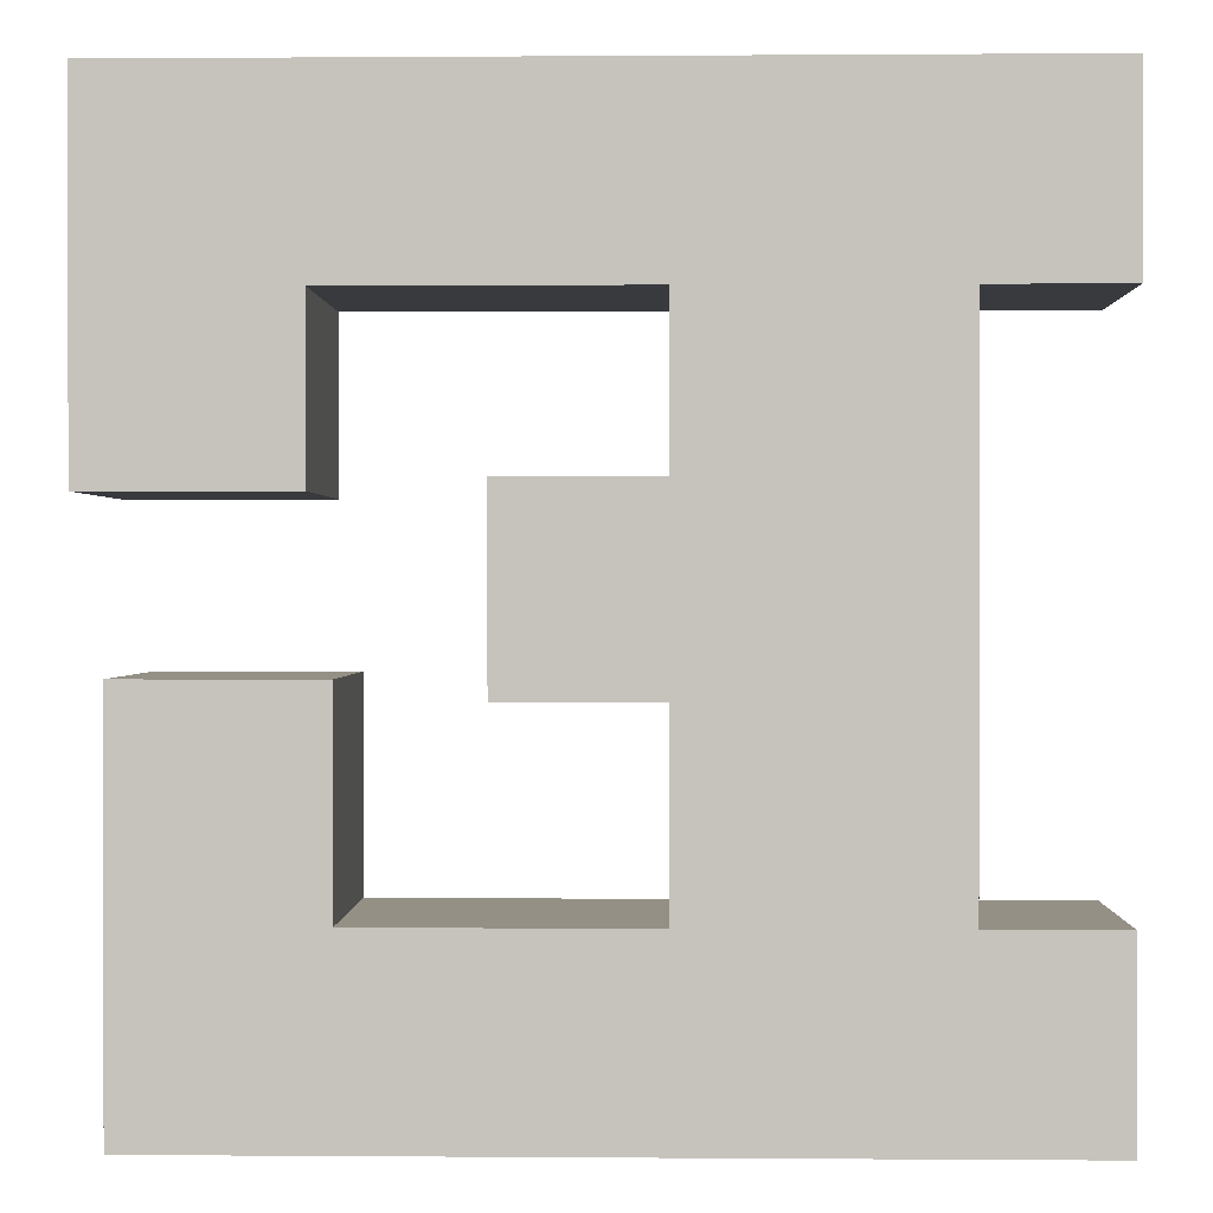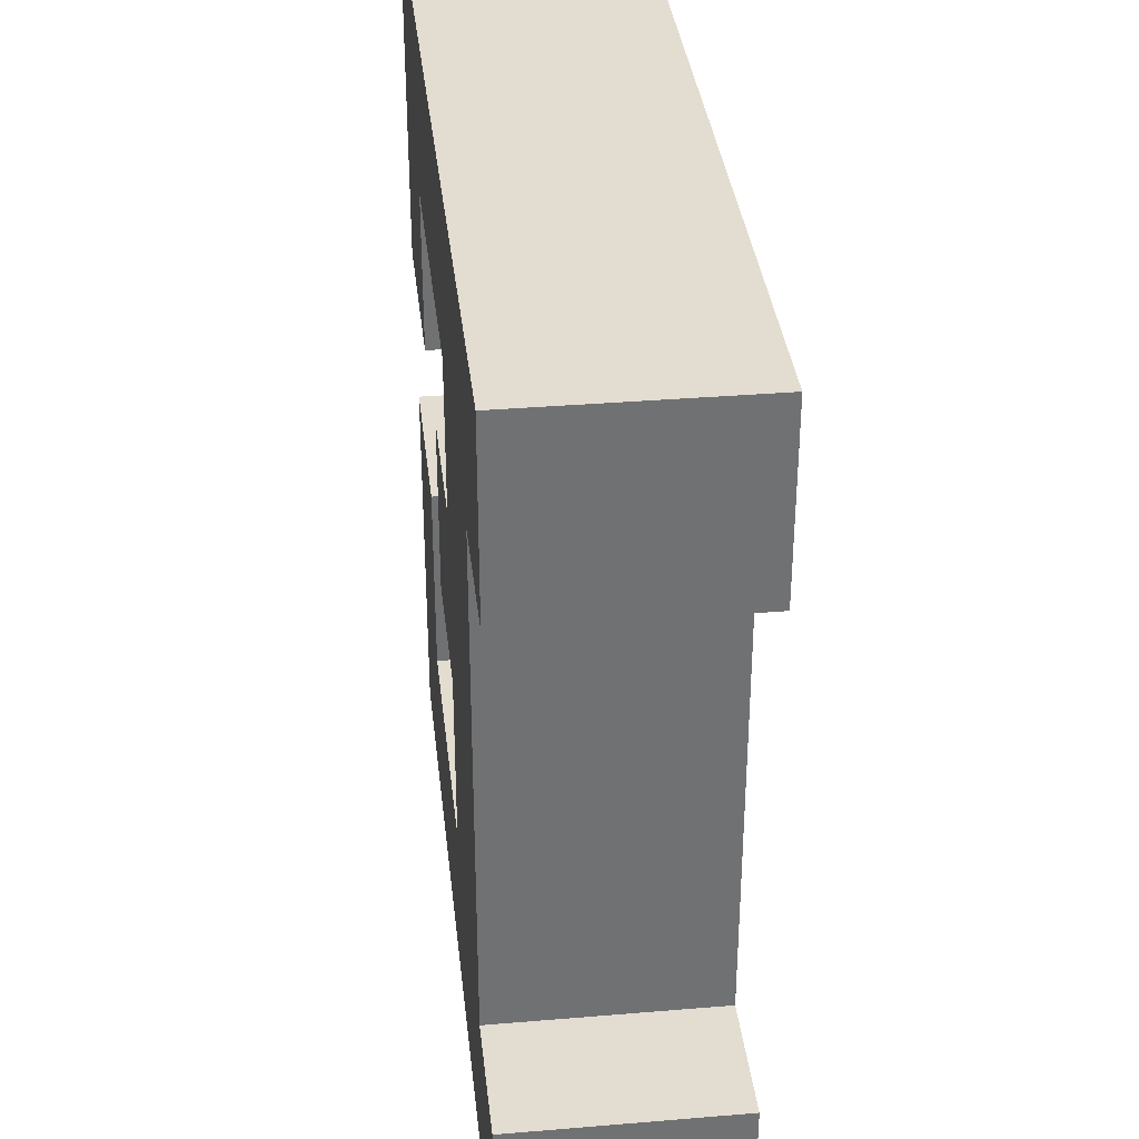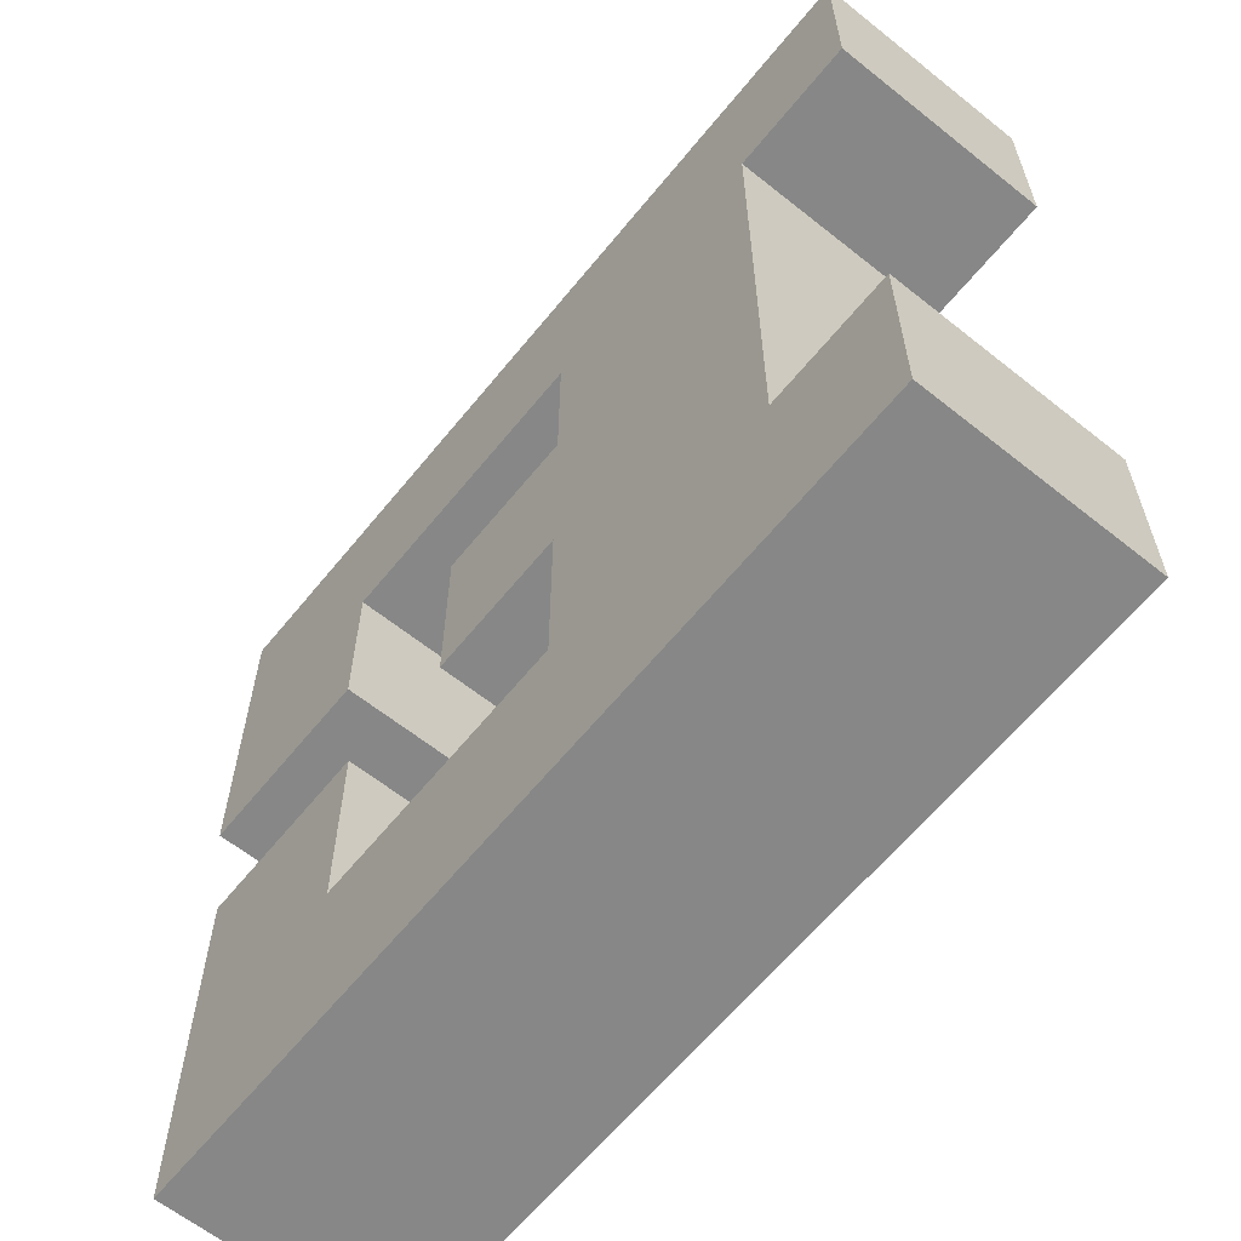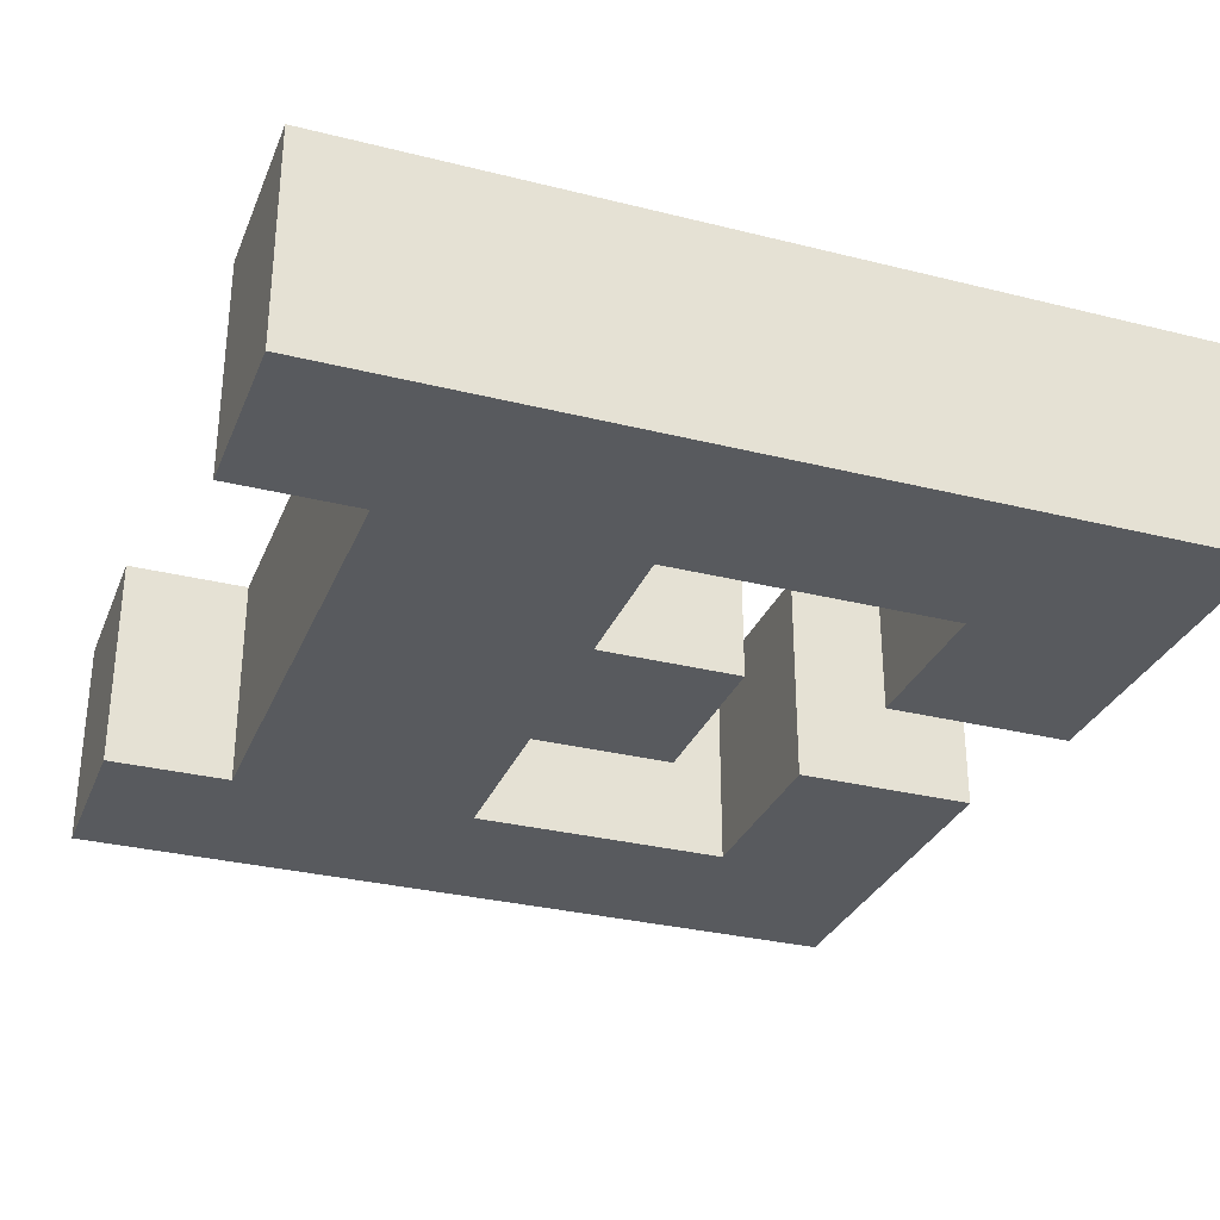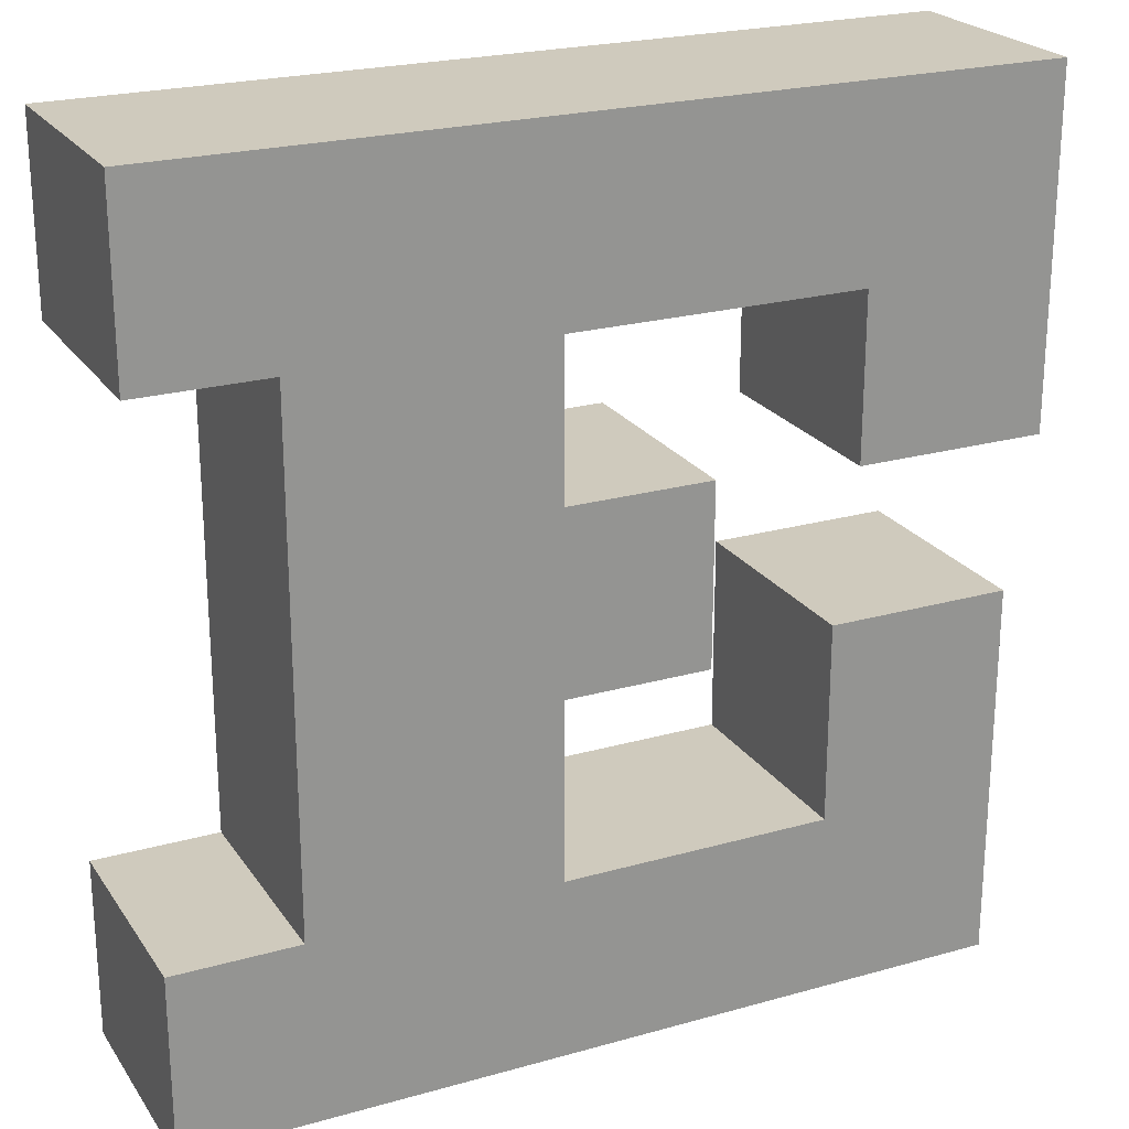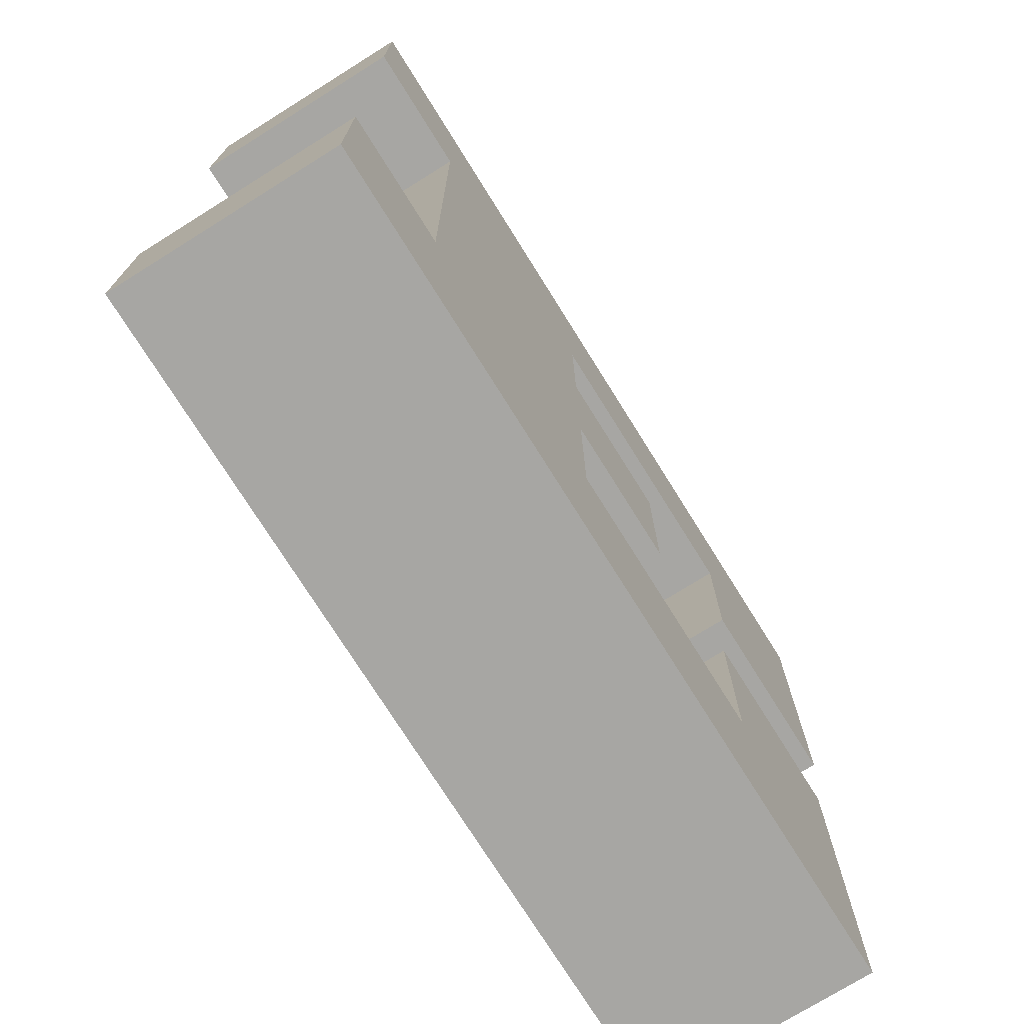
<metadata>
{"format":"obj","ext":"obj","renderer":"f3d","projection":"perspective","resolution":1024,"background":"white","views":[{"elev":0.4,"azim":-178.4,"up":"+Z"},{"elev":35.3,"azim":-96.3,"up":"+Z"},{"elev":-62.4,"azim":-129.0,"up":"+Z"},{"elev":-30.8,"azim":-19.8,"up":"+Y"},{"elev":23.1,"azim":-25.6,"up":"+Z"},{"elev":-74.2,"azim":-58.0,"up":"+Z"}]}
</metadata>
<code>
o E_Cube.004
v -0.2789 -0.1353 0.3154
v -0.2789 0.1353 0.3154
v -0.2789 -0.1353 -0.3154
v -0.2789 0.1353 -0.3154
v 0.02407 -0.1353 0.3154
v 0.02407 0.1353 0.3154
v 0.02407 -0.1353 -0.3154
v 0.02407 0.1353 -0.3154
v -0.2789 -0.1353 0.5395
v -0.2789 0.1353 0.5395
v 0.02407 0.1353 0.5395
v 0.02407 -0.1353 0.5395
v 0.3812 0.1353 0.3154
v 0.3812 -0.1353 0.3154
v 0.3812 0.1353 0.5395
v 0.3812 -0.1353 0.5395
v 0.6157 0.1353 0.3154
v 0.6157 -0.1353 0.3154
v 0.6157 0.1353 0.5395
v 0.6157 -0.1353 0.5395
v 0.3812 0.1353 0.1139
v 0.3812 -0.1353 0.1139
v 0.6157 0.1353 0.1139
v 0.6157 -0.1353 0.1139
v -0.4375 -0.1353 0.3154
v -0.4375 0.1353 0.3154
v -0.4375 -0.1353 0.5395
v -0.4375 0.1353 0.5395
v -0.2789 0.1353 -0.5404
v -0.2789 -0.1353 -0.5404
v 0.02407 -0.1353 -0.5404
v 0.02407 0.1353 -0.5404
v -0.4328 0.1353 -0.3154
v -0.4328 -0.1353 -0.3154
v -0.4328 0.1353 -0.5404
v -0.4328 -0.1353 -0.5404
v 0.3548 0.1353 -0.3154
v 0.3548 -0.1353 -0.3154
v 0.3548 0.1353 -0.5404
v 0.3548 -0.1353 -0.5404
v 0.5814 0.1353 -0.3154
v 0.5814 -0.1353 -0.3154
v 0.5814 0.1353 -0.5404
v 0.5814 -0.1353 -0.5404
v 0.3548 0.1353 -0.07136
v 0.3548 -0.1353 -0.07136
v 0.5814 0.1353 -0.07136
v 0.5814 -0.1353 -0.07136
v -0.2789 -0.1353 0.1279
v -0.2789 0.1353 0.1279
v 0.02407 -0.1353 0.1279
v 0.02407 0.1353 0.1279
v -0.2789 0.1353 -0.09377
v 0.02407 -0.1353 -0.09377
v -0.2789 -0.1353 -0.09377
v 0.02407 0.1353 -0.09377
v 0.2022 0.1353 -0.09377
v 0.2022 0.1353 0.1279
v 0.2022 -0.1353 0.1279
v 0.2022 -0.1353 -0.09377
f 55 53 4 3
f 8 7 38 37
f 51 52 6 5
f 6 2 10 11
f 49 51 5 1
f 52 50 2 6
f 12 11 10 9
f 6 11 15 13
f 10 2 26 28
f 1 5 12 9
f 13 15 19 17
f 11 12 16 15
f 5 6 13 14
f 12 5 14 16
f 18 17 19 20
f 17 18 24 23
f 16 14 18 20
f 15 16 20 19
f 22 21 23 24
f 13 17 23 21
f 14 13 21 22
f 18 14 22 24
f 26 25 27 28
f 2 1 25 26
f 9 10 28 27
f 1 9 27 25
f 30 29 32 31
f 7 3 30 31
f 4 8 32 29
f 4 29 35 33
f 34 33 35 36
f 3 4 33 34
f 30 3 34 36
f 29 30 36 35
f 38 40 44 42
f 32 8 37 39
f 31 32 39 40
f 7 31 40 38
f 41 42 44 43
f 38 42 48 46
f 39 37 41 43
f 40 39 43 44
f 45 46 48 47
f 37 38 46 45
f 41 37 45 47
f 42 41 47 48
f 56 53 50 52
f 55 54 51 49
f 51 54 60 59
f 1 2 50 49
f 7 8 56 54
f 3 7 54 55
f 8 4 53 56
f 49 50 53 55
f 60 57 58 59
f 56 52 58 57
f 54 56 57 60
f 52 51 59 58

</code>
